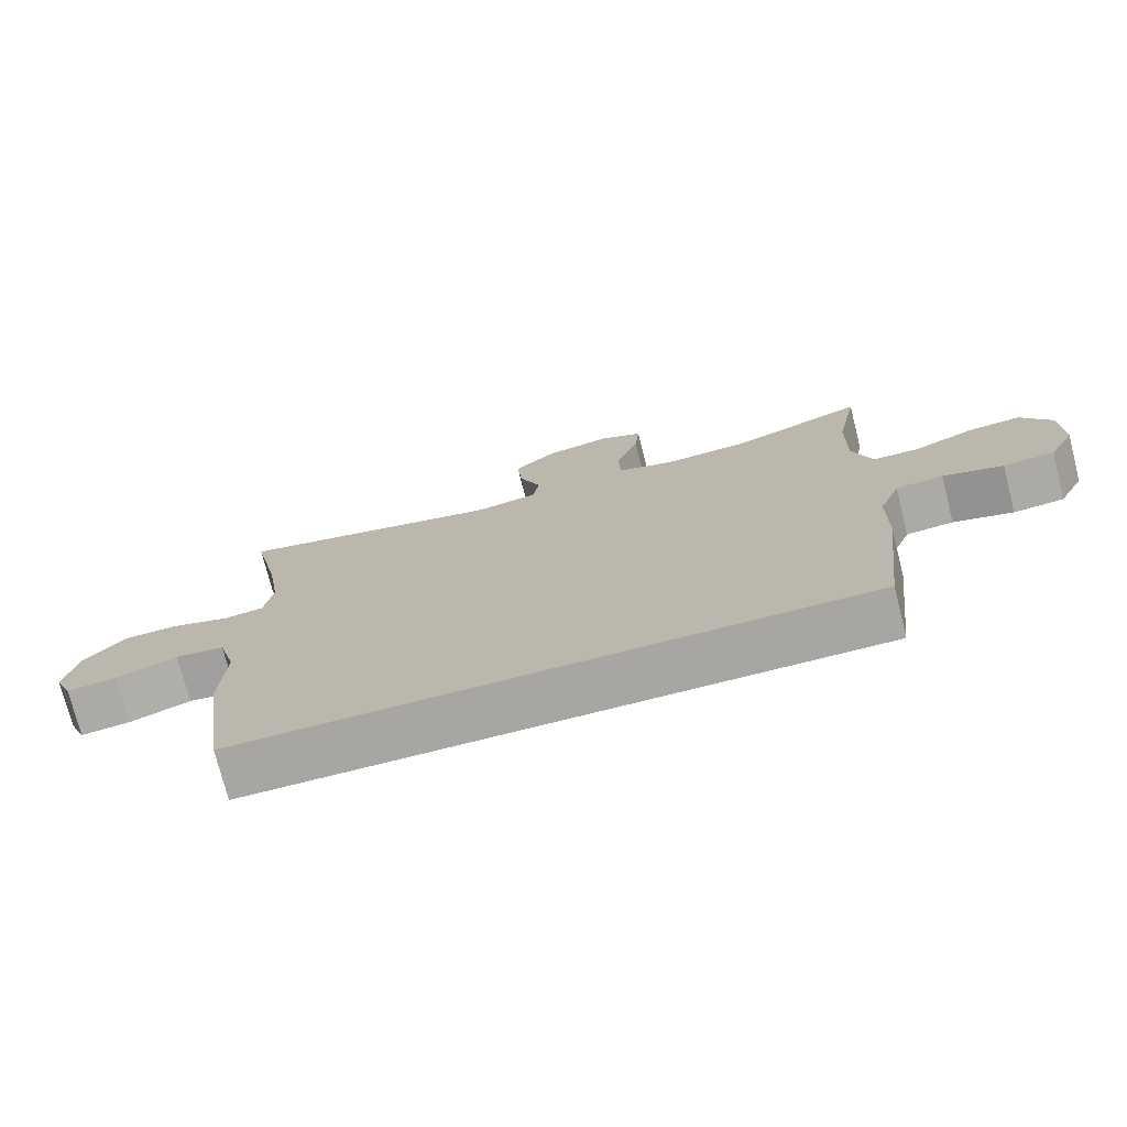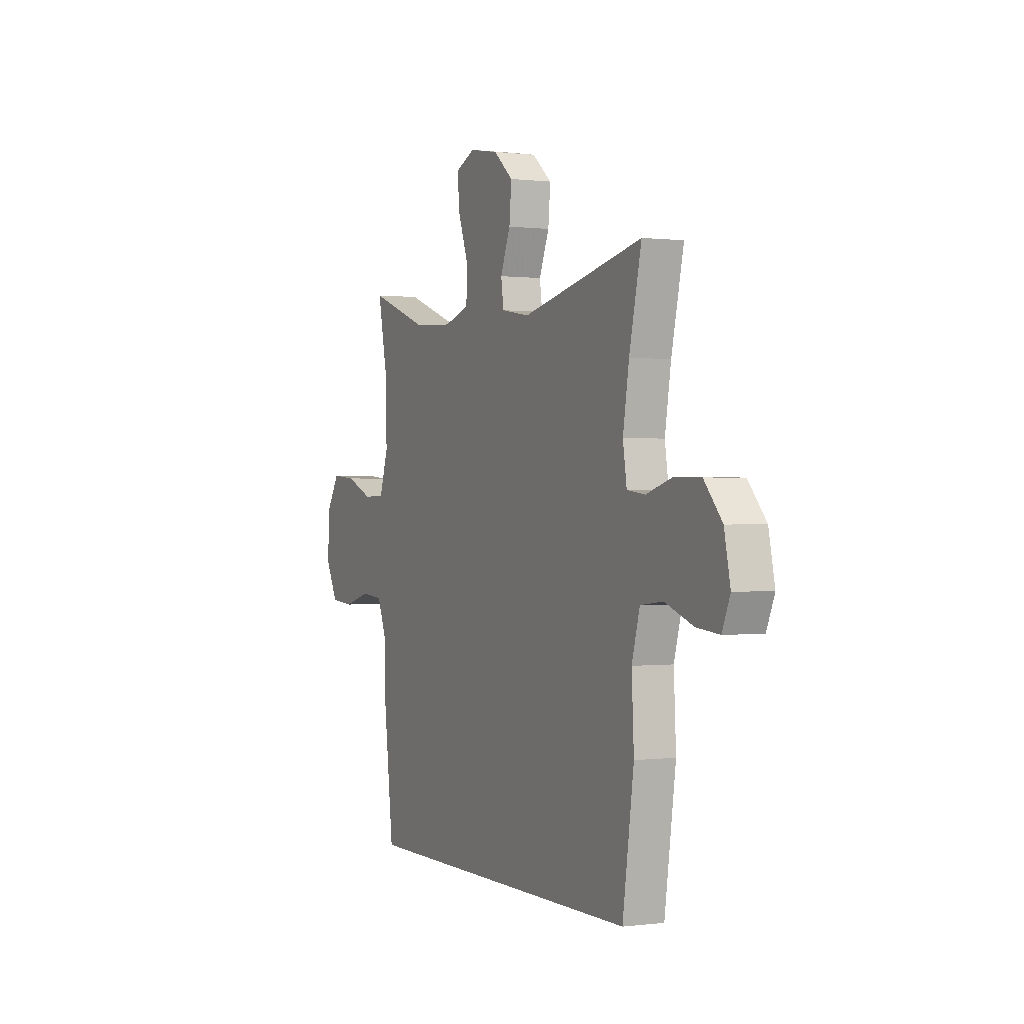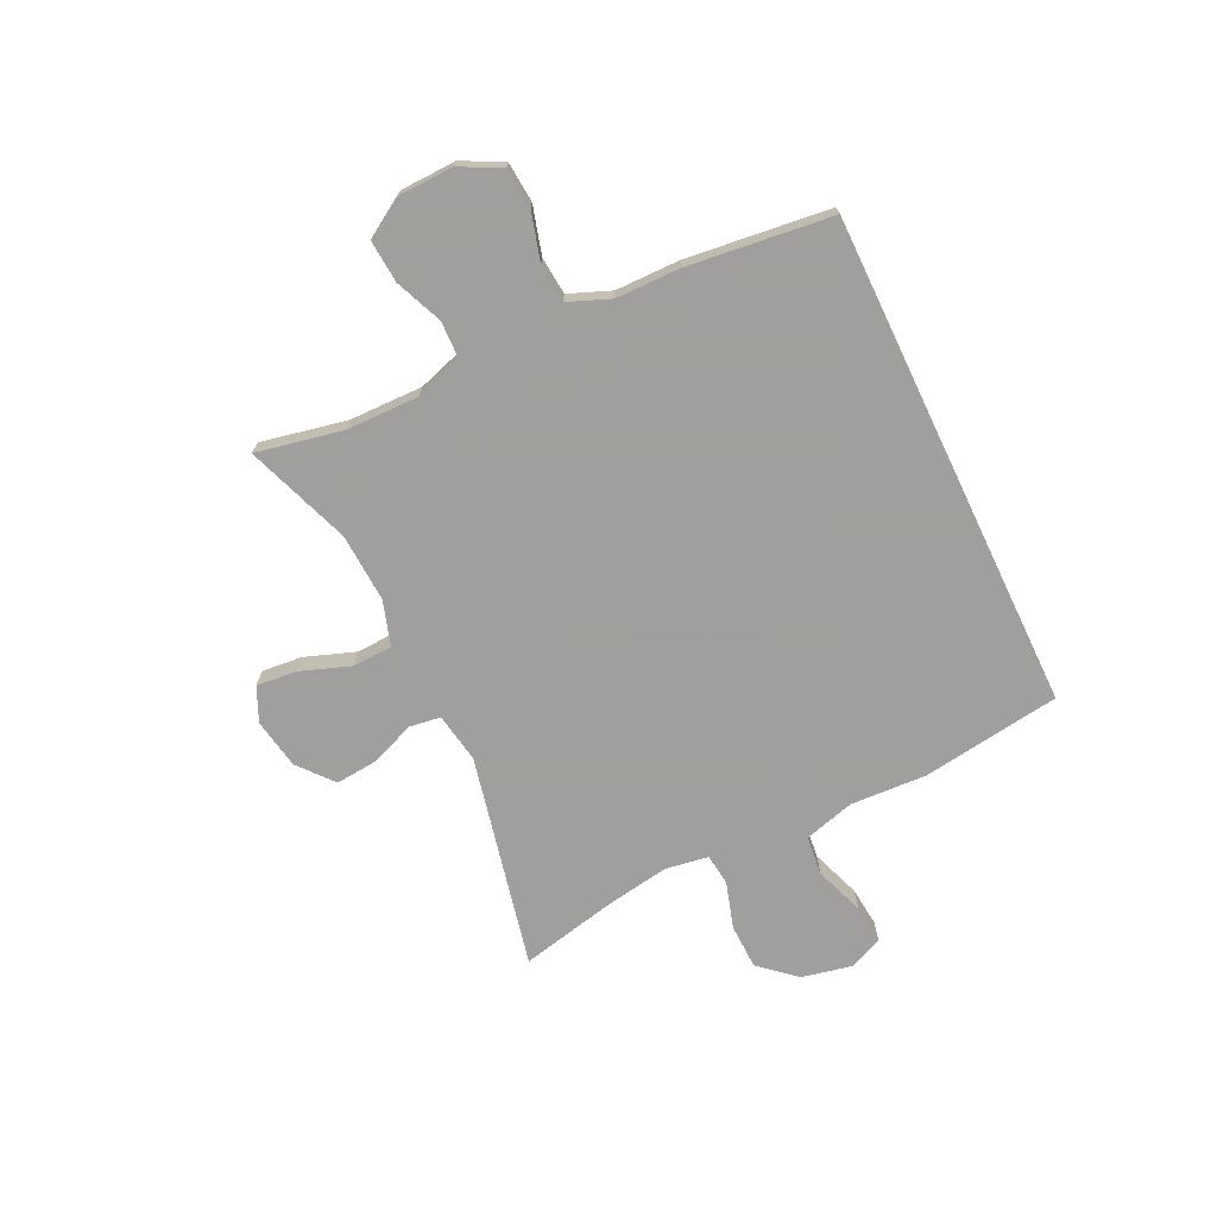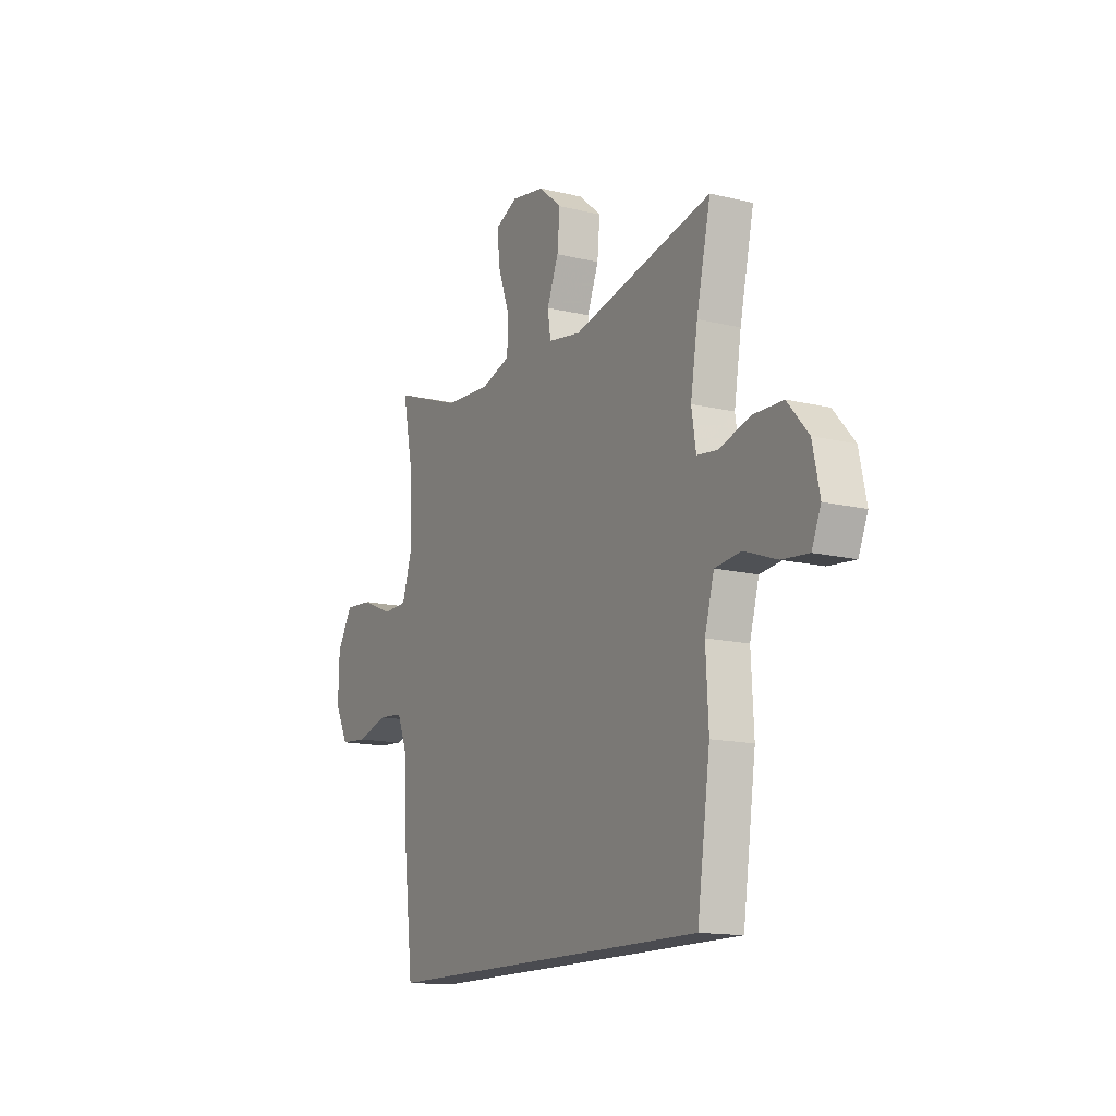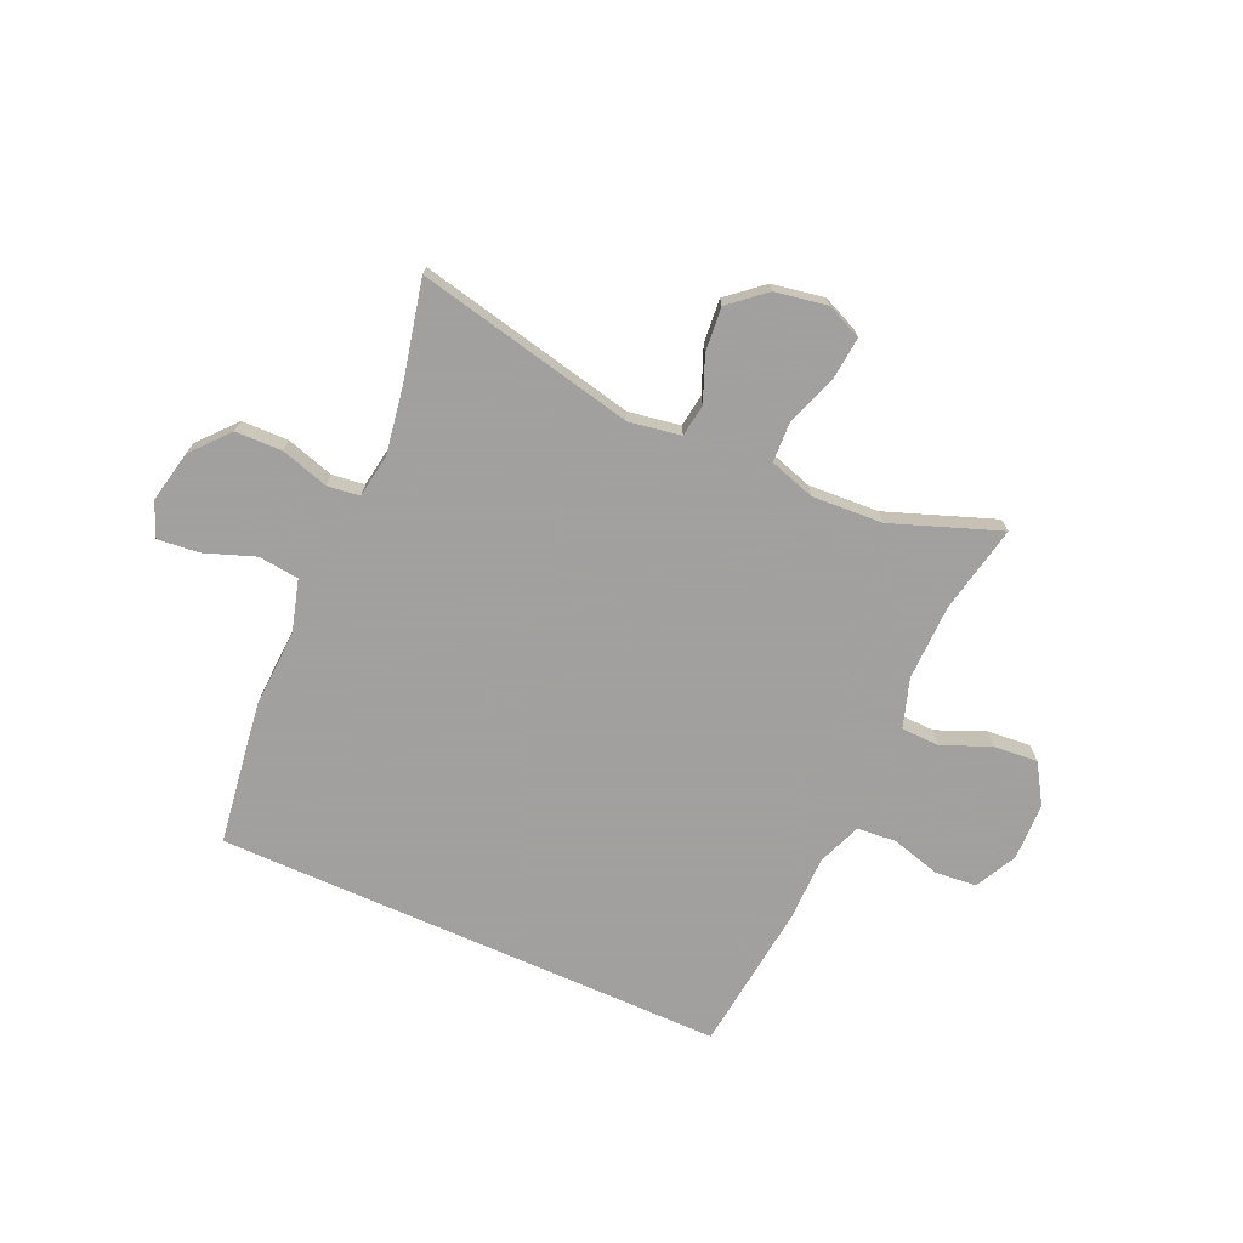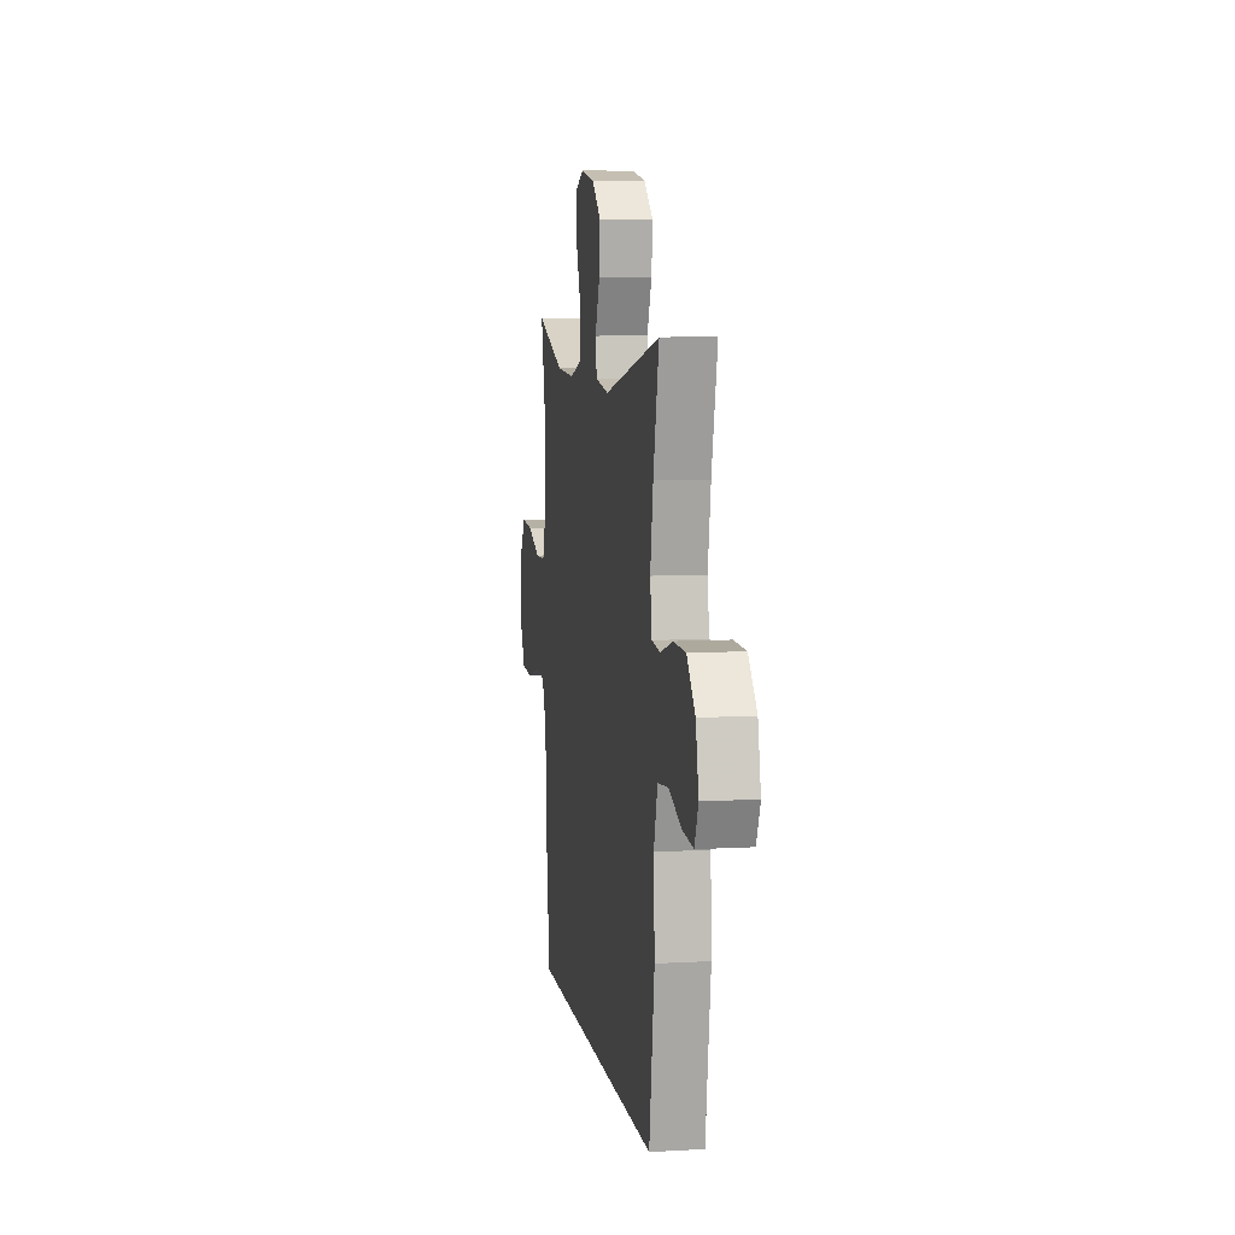
<metadata>
{"format":"obj","ext":"obj","renderer":"f3d","projection":"perspective","resolution":1024,"background":"white","views":[{"elev":-74.3,"azim":14.2,"up":"+Z"},{"elev":0.2,"azim":-115.4,"up":"+Z"},{"elev":-71.5,"azim":115.6,"up":"+Y"},{"elev":-14.4,"azim":-118.0,"up":"+Z"},{"elev":-71.9,"azim":-24.0,"up":"+Y"},{"elev":7.5,"azim":-99.4,"up":"+Z"}]}
</metadata>
<code>
v 0.5 0.07 0.5
v 0.469 0.07 0.347
v 0.467 0.07 0.217
v 0.494 0.07 0.133
v 0.56 0.07 0.131
v 0.644 0.07 0.166
v 0.72 0.07 0.172
v 0.762 0.07 0.105
v 0.765 0.07 0.005
v 0.728 0.07 -0.067
v 0.656 0.07 -0.073
v 0.571 0.07 -0.049
v 0.504 0.07 -0.055
v 0.474 0.07 -0.13
v 0.473 0.07 -0.244
v 0.443 0.07 -0.5
v -0.442 0.07 -0.5
v -0.477 0.07 -0.253
v -0.47 0.07 -0.117
v -0.495 0.07 -0.028
v -0.565 0.07 -0.02
v -0.653 0.07 -0.052
v -0.724 0.07 -0.059
v -0.749 0.07 0
v -0.73 0.07 0.09
v -0.674 0.07 0.154
v -0.593 0.07 0.156
v -0.511 0.07 0.131
v -0.455 0.07 0.138
v -0.443 0.07 0.214
v -0.462 0.07 0.33
v -0.5 0.07 0.5
v -0.122 0.07 0.417
v -0.033 0.07 0.432
v -0.025 0.07 0.488
v -0.056 0.07 0.565
v -0.063 0.07 0.641
v -0.002 0.07 0.693
v 0.088 0.07 0.709
v 0.149 0.07 0.682
v 0.142 0.07 0.61
v 0.11 0.07 0.521
v 0.113 0.07 0.45
v 0.192 0.07 0.425
v 0.314 0.07 0.432
v 0.5 0 0.5
v 0.469 0 0.347
v 0.467 0 0.217
v 0.494 0 0.133
v 0.56 0 0.131
v 0.644 0 0.166
v 0.72 0 0.172
v 0.762 0 0.105
v 0.765 0 0.005
v 0.728 0 -0.067
v 0.656 0 -0.073
v 0.571 0 -0.049
v 0.504 0 -0.055
v 0.474 0 -0.13
v 0.473 0 -0.244
v 0.443 0 -0.5
v -0.442 0 -0.5
v -0.477 0 -0.253
v -0.47 0 -0.117
v -0.495 0 -0.028
v -0.565 0 -0.02
v -0.653 0 -0.052
v -0.724 0 -0.059
v -0.749 0 0
v -0.73 0 0.09
v -0.674 0 0.154
v -0.593 0 0.156
v -0.511 0 0.131
v -0.455 0 0.138
v -0.443 0 0.214
v -0.462 0 0.33
v -0.5 0 0.5
v -0.122 0 0.417
v -0.033 0 0.432
v -0.025 0 0.488
v -0.056 0 0.565
v -0.063 0 0.641
v -0.002 0 0.693
v 0.088 0 0.709
v 0.149 0 0.682
v 0.142 0 0.61
v 0.11 0 0.521
v 0.113 0 0.45
v 0.192 0 0.425
v 0.314 0 0.432
f 40 41 42
f 39 40 42
f 38 39 42
f 37 38 42
f 36 37 42
f 35 36 42
f 34 35 42 43
f 33 34 43 44
f 31 32 33
f 30 31 33 44
f 26 27 28
f 25 26 28
f 24 25 28
f 23 24 28
f 22 23 28
f 21 22 28
f 20 21 28 29
f 19 20 29
f 30 44 45
f 29 30 45
f 19 29 45
f 18 19 45
f 17 18 45
f 16 17 45
f 15 16 45
f 14 15 45
f 10 11 12
f 9 10 12
f 8 9 12
f 7 8 12
f 6 7 12
f 5 6 12
f 4 5 12 13
f 45 1 2
f 45 2 3
f 13 14 45
f 4 13 45
f 3 4 45
f 87 86 85
f 87 85 84
f 87 84 83
f 87 83 82
f 87 82 81
f 87 81 80
f 88 87 80 79
f 89 88 79 78
f 78 77 76
f 89 78 76 75
f 73 72 71
f 73 71 70
f 73 70 69
f 73 69 68
f 73 68 67
f 73 67 66
f 74 73 66 65
f 74 65 64
f 90 89 75
f 90 75 74
f 90 74 64
f 90 64 63
f 90 63 62
f 90 62 61
f 90 61 60
f 90 60 59
f 57 56 55
f 57 55 54
f 57 54 53
f 57 53 52
f 57 52 51
f 57 51 50
f 58 57 50 49
f 47 46 90
f 48 47 90
f 90 59 58
f 90 58 49
f 90 49 48
f 1 46 47 2
f 2 47 48 3
f 3 48 49 4
f 4 49 50 5
f 5 50 51 6
f 6 51 52 7
f 7 52 53 8
f 8 53 54 9
f 9 54 55 10
f 10 55 56 11
f 11 56 57 12
f 12 57 58 13
f 13 58 59 14
f 14 59 60 15
f 15 60 61 16
f 16 61 62 17
f 17 62 63 18
f 18 63 64 19
f 19 64 65 20
f 20 65 66 21
f 21 66 67 22
f 22 67 68 23
f 23 68 69 24
f 24 69 70 25
f 25 70 71 26
f 26 71 72 27
f 27 72 73 28
f 28 73 74 29
f 29 74 75 30
f 30 75 76 31
f 31 76 77 32
f 32 77 78 33
f 33 78 79 34
f 34 79 80 35
f 35 80 81 36
f 36 81 82 37
f 37 82 83 38
f 38 83 84 39
f 39 84 85 40
f 40 85 86 41
f 41 86 87 42
f 42 87 88 43
f 43 88 89 44
f 44 89 90 45
f 45 90 46 1

</code>
